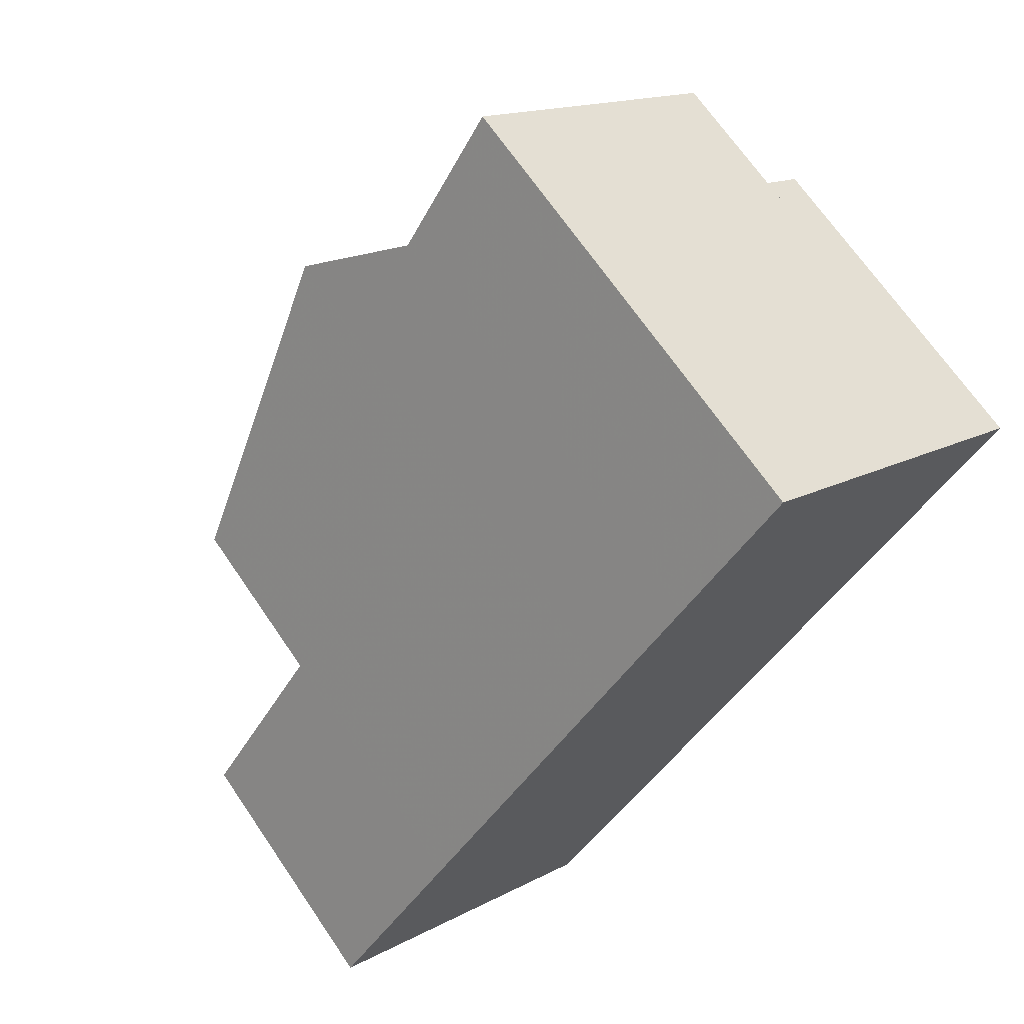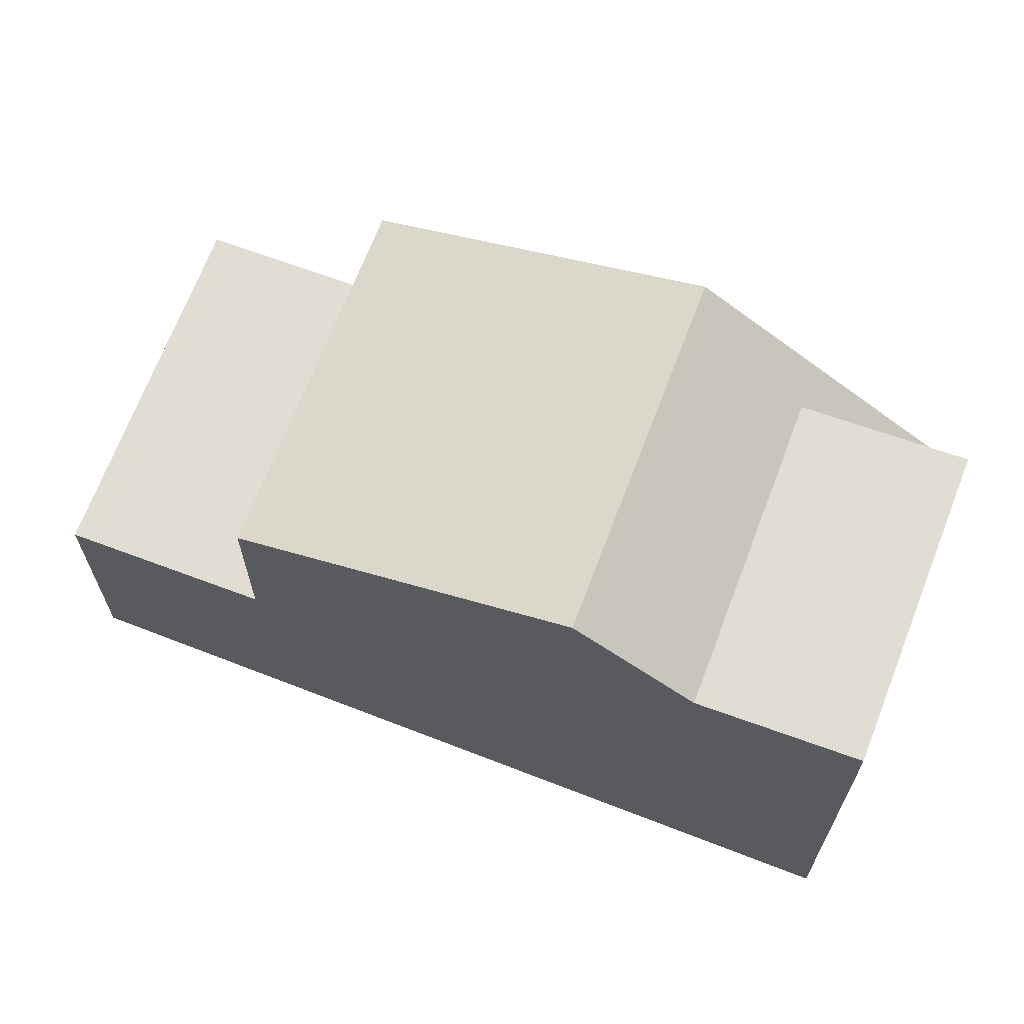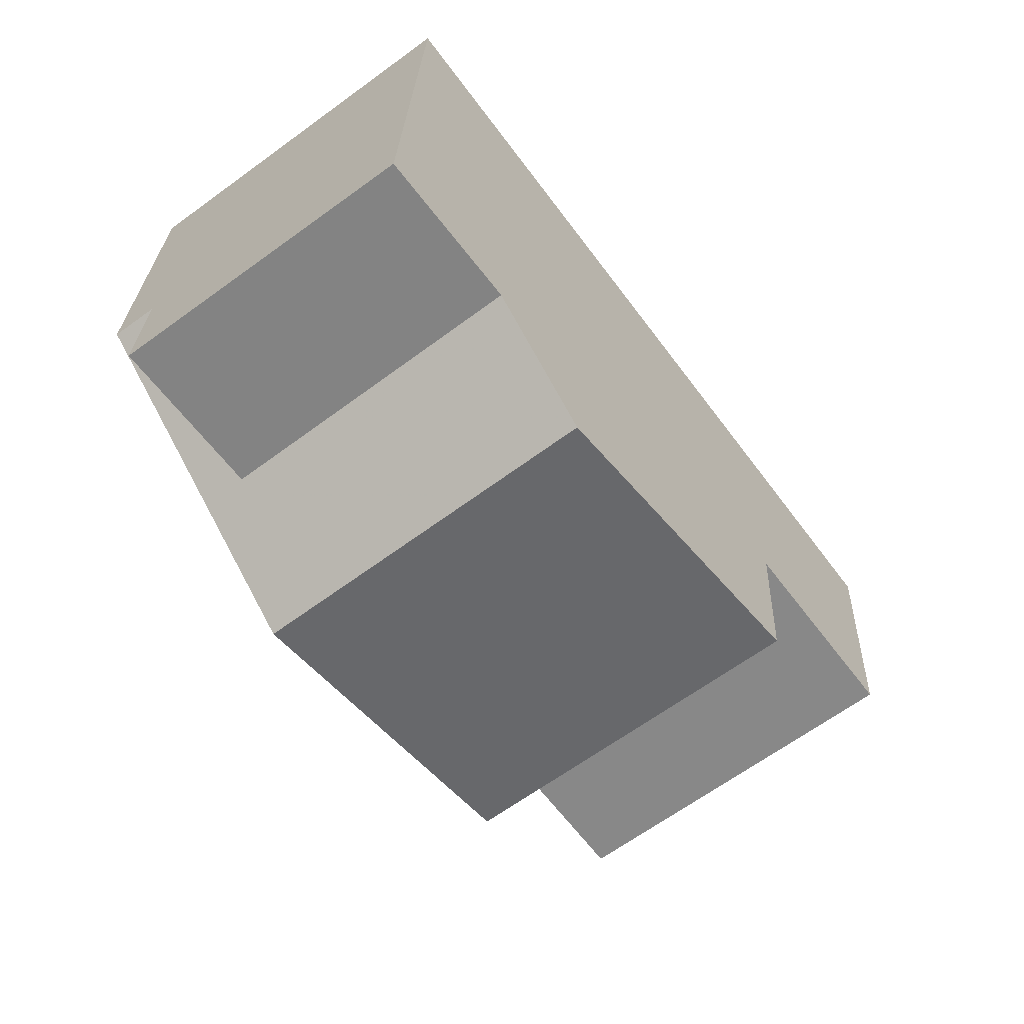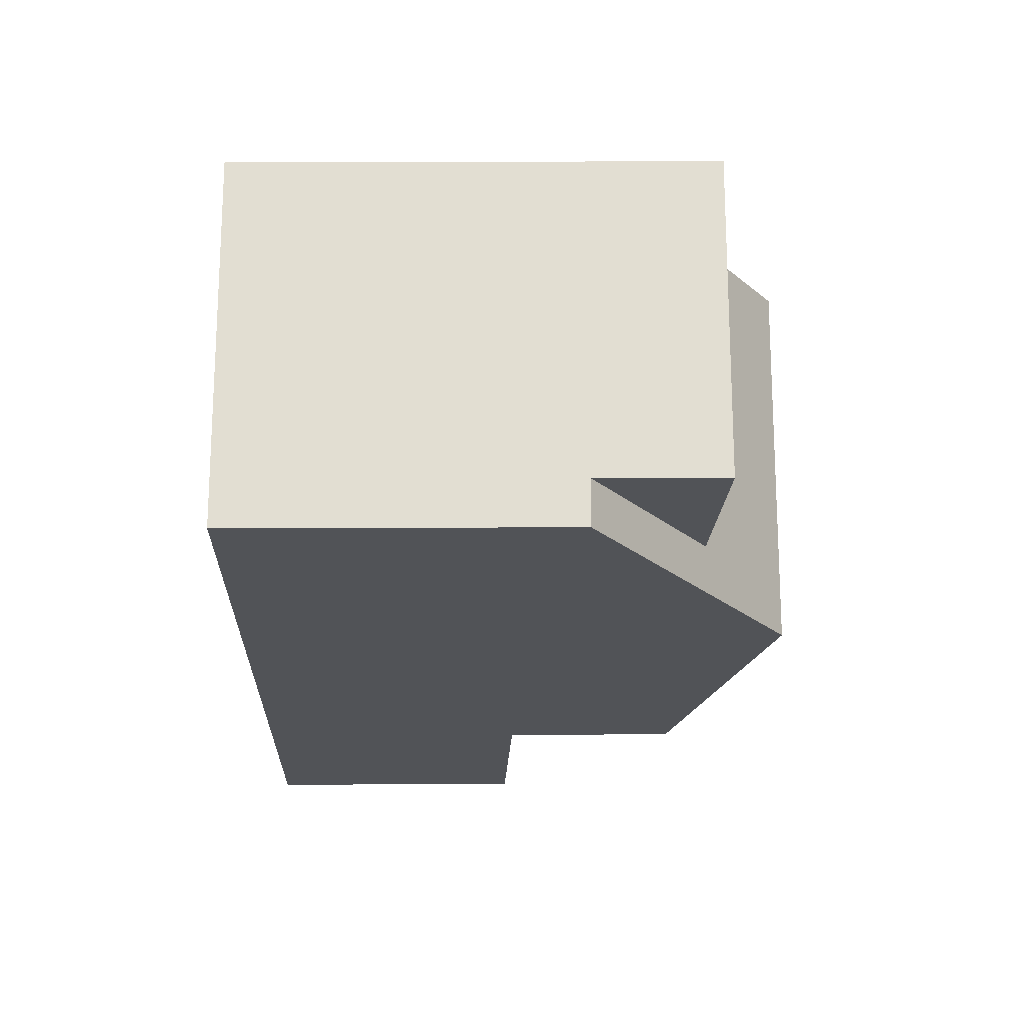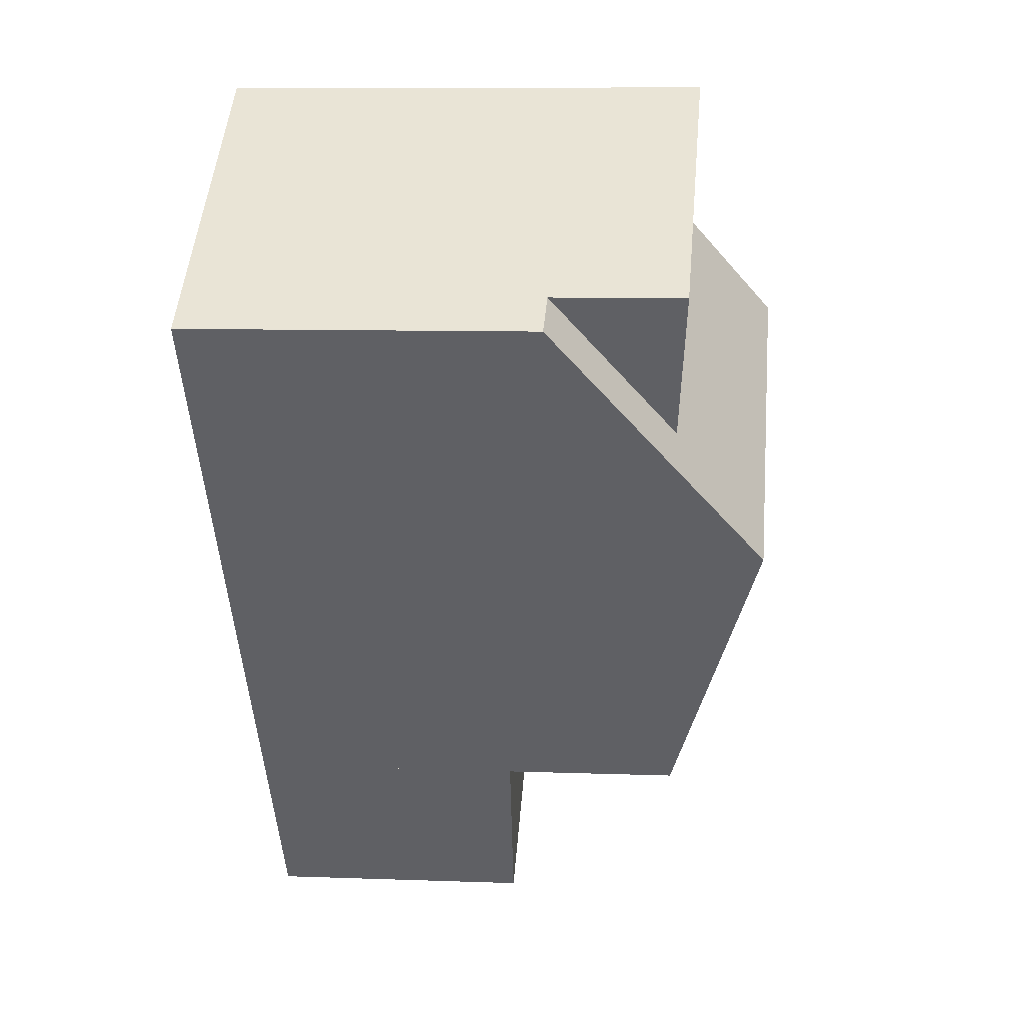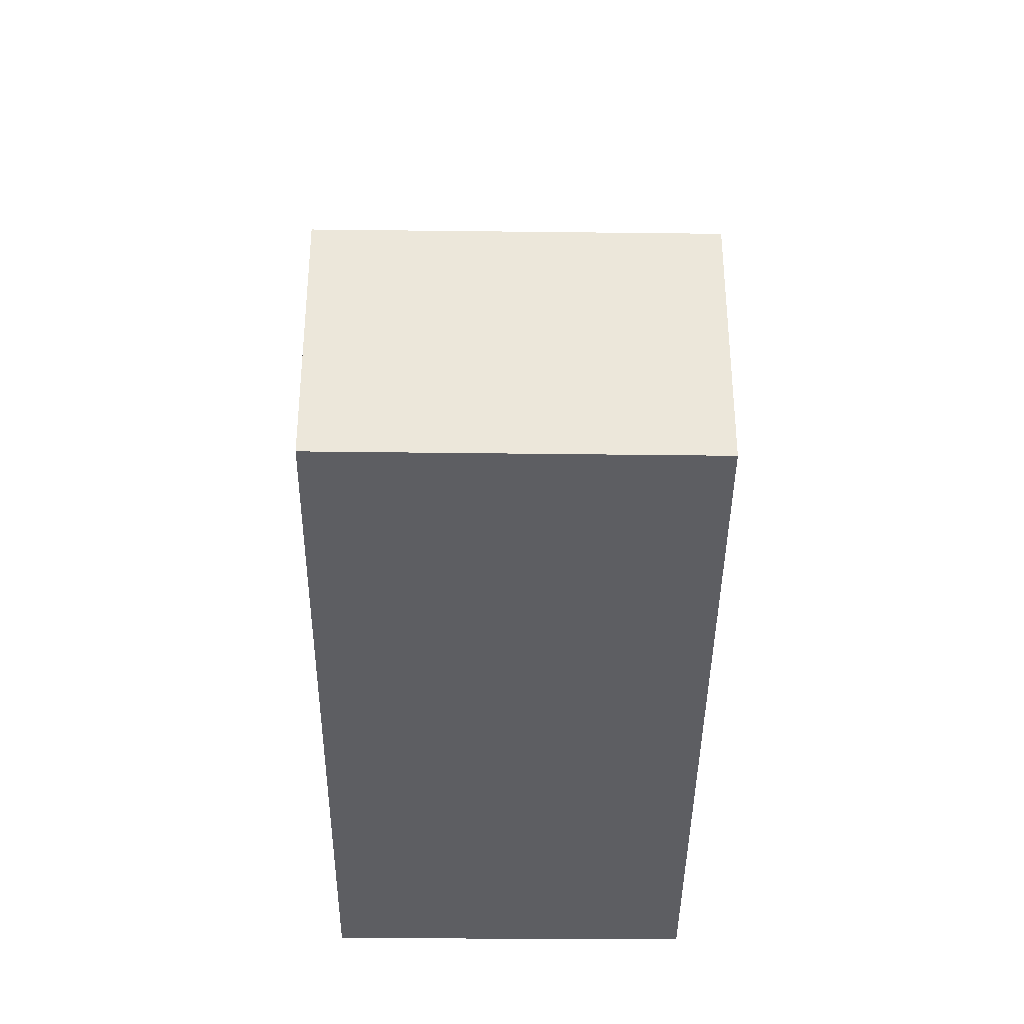
<metadata>
{"format":"obj","ext":"obj","renderer":"f3d","projection":"perspective","resolution":1024,"background":"white","views":[{"elev":68.6,"azim":145.7,"up":"+Y"},{"elev":68.3,"azim":148.1,"up":"+Z"},{"elev":25.3,"azim":2.0,"up":"+Y"},{"elev":31.1,"azim":-90.3,"up":"+Y"},{"elev":8.7,"azim":-84.3,"up":"+Y"},{"elev":-38.6,"azim":36.3,"up":"+Z"}]}
</metadata>
<code>
v -2433 -1062 3.254
v -2437 -1065 3.25
v -2443 -1057 4.192
v -2439 -1054 5.814
v -2441 -1060 6.673
v -2437 -1057 6.709
v -2441 -1060 6.673
v -2435 -1060 5.529
v -2438 -1063 5.498
v -2438 -1063 5.498
v -2435 -1060 5.529
v -2437 -1057 6.709
v -2437 -1057 6.709
v -2441 -1060 6.673
v -2438 -1063 5.498
v -2435 -1060 5.529
v -2437 -1065 3.25
v -2433 -1062 3.254
v -2438 -1063 3.354
v -2435 -1060 3.358
v -2435 -1060 3.358
v -2438 -1063 3.355
v -2436 -1065 3.251
v -2436 -1065 3.252
v -2433 -1062 3.255
v -2437 -1065 3.251
v -2435 -1060 3.358
v -2438 -1063 3.354
v -2442 -1058 5.625
v -2438 -1056 5.66
v -2442 -1058 5.625
v -2443 -1057 4.192
v -2441 -1060 6.673
v -2438 -1056 5.66
v -2442 -1056 4.201
v -2435 -1060 5.222
v -2438 -1063 5.19
v -2441 -1058 5.63
v -2442 -1056 5.787
v -2438 -1063 5.498
v -2438 -1063 3.354
v -2438 -1063 5.19
v -2438 -1063 3.354
v -2437 -1057 6.709
v -2438 -1056 5.659
v -2438 -1056 5.659
v -2439 -1054 5.814
v -2435 -1060 5.529
v -2435 -1060 3.358
v -2435 -1060 5.222
v -2439 -1054 5.813
v -2439 -1054 5.813
v -2442 -1056 4.208
v -2443 -1057 4.199
v -2443 -1057 4.199
v -2442 -1056 5.787
v -2440 -1059 6.677
v -2441 -1058 5.63
v -2442 -1056 5.787
v -2442 -1056 4.208
v -2441 -1058 5.63
v -2438 -1063 5.502
v -2440 -1059 6.677
v -2438 -1063 5.502
v -2438 -1063 3.355
v -2438 -1063 5.194
v -2442 -1056 5.787
v -2442 -1056 4.201
v -2437 -1065 3.251
v -2433 -1062 3.255
v -2433 -1062 3.254
v -2433 -1062 3.254
v -2433 -1062 -4.441e-16
v -2433 -1062 0
v -2437 -1065 3.251
v -2437 -1065 3.25
v -2437 -1065 -4.441e-16
v -2437 -1065 0
v -2443 -1057 4.192
v -2443 -1057 4.192
v -2443 -1057 0
v -2443 -1057 0
v -2439 -1054 5.813
v -2439 -1054 5.814
v -2439 -1054 0
v -2439 -1054 0
v -2435 -1060 5.529
v -2437 -1057 6.709
v -2437 -1057 8.882e-16
v -2435 -1060 0
v -2441 -1060 6.673
v -2438 -1063 5.498
v -2438 -1063 0
v -2441 -1060 0
v -2442 -1058 5.625
v -2441 -1060 6.673
v -2441 -1060 0
v -2442 -1058 -8.882e-16
v -2437 -1065 3.25
v -2437 -1065 3.25
v -2437 -1065 -4.441e-16
v -2437 -1065 -4.441e-16
v -2436 -1065 3.251
v -2433 -1062 3.254
v -2433 -1062 0
v -2436 -1065 -4.441e-16
v -2433 -1062 3.255
v -2435 -1060 3.358
v -2435 -1060 0
v -2433 -1062 4.441e-16
v -2437 -1065 3.25
v -2436 -1065 3.251
v -2436 -1065 -4.441e-16
v -2437 -1065 -4.441e-16
v -2443 -1057 4.199
v -2442 -1058 5.625
v -2442 -1058 -8.882e-16
v -2443 -1057 0
v -2437 -1057 6.709
v -2438 -1056 5.66
v -2438 -1056 0
v -2437 -1057 8.882e-16
v -2442 -1056 4.201
v -2443 -1057 4.192
v -2443 -1057 0
v -2442 -1056 0
v -2439 -1054 5.814
v -2439 -1054 5.814
v -2439 -1054 -8.882e-16
v -2439 -1054 0
v -2438 -1056 5.66
v -2439 -1054 5.813
v -2439 -1054 0
v -2438 -1056 0
v -2443 -1057 4.192
v -2443 -1057 4.199
v -2443 -1057 0
v -2443 -1057 0
v -2439 -1054 5.814
v -2442 -1056 5.787
v -2442 -1056 0
v -2439 -1054 -8.882e-16
v -2438 -1063 3.354
v -2437 -1065 3.251
v -2437 -1065 0
v -2438 -1063 -4.441e-16
v -2433 -1062 3.254
v -2433 -1062 3.255
v -2433 -1062 4.441e-16
v -2433 -1062 -4.441e-16
v -2433 -1062 0
v -2437 -1065 0
v -2443 -1057 0
v -2439 -1054 0
f 45 30 13 44
f 52 47 4 51
f 10 5 7 9
f 63 12 11 62
f 12 6 8 11
f 26 17 2 69
f 24 23 17 26
f 70 1 18 25
f 25 18 23 24
f 24 22 20 25
f 26 19 22 24
f 42 37 28 41
f 55 3 32 54
f 33 14 29 31
f 53 38 56
f 40 15 37 42
f 65 49 50 66
f 66 50 48 64
f 57 33 31 61
f 60 54 32 68
f 49 27 36 50
f 50 36 16 48
f 51 34 46 52
f 54 31 29 55
f 56 39 35 53
f 61 31 54 60
f 59 52 46 58
f 62 9 7 63
f 66 42 41 65
f 64 40 42 66
f 61 45 44 57
f 67 47 52 59
f 69 43 19 26
f 25 20 21 70
f 72 73 74 71
f 76 77 78 75
f 80 81 82 79
f 84 85 86 83
f 88 89 90 87
f 92 93 94 91
f 96 97 98 95
f 100 101 102 99
f 104 105 106 103
f 108 109 110 107
f 112 113 114 111
f 116 117 118 115
f 120 121 122 119
f 124 125 126 123
f 128 129 130 127
f 132 133 134 131
f 136 137 138 135
f 140 141 142 139
f 144 145 146 143
f 148 149 150 147
f 152 153 154 151

</code>
